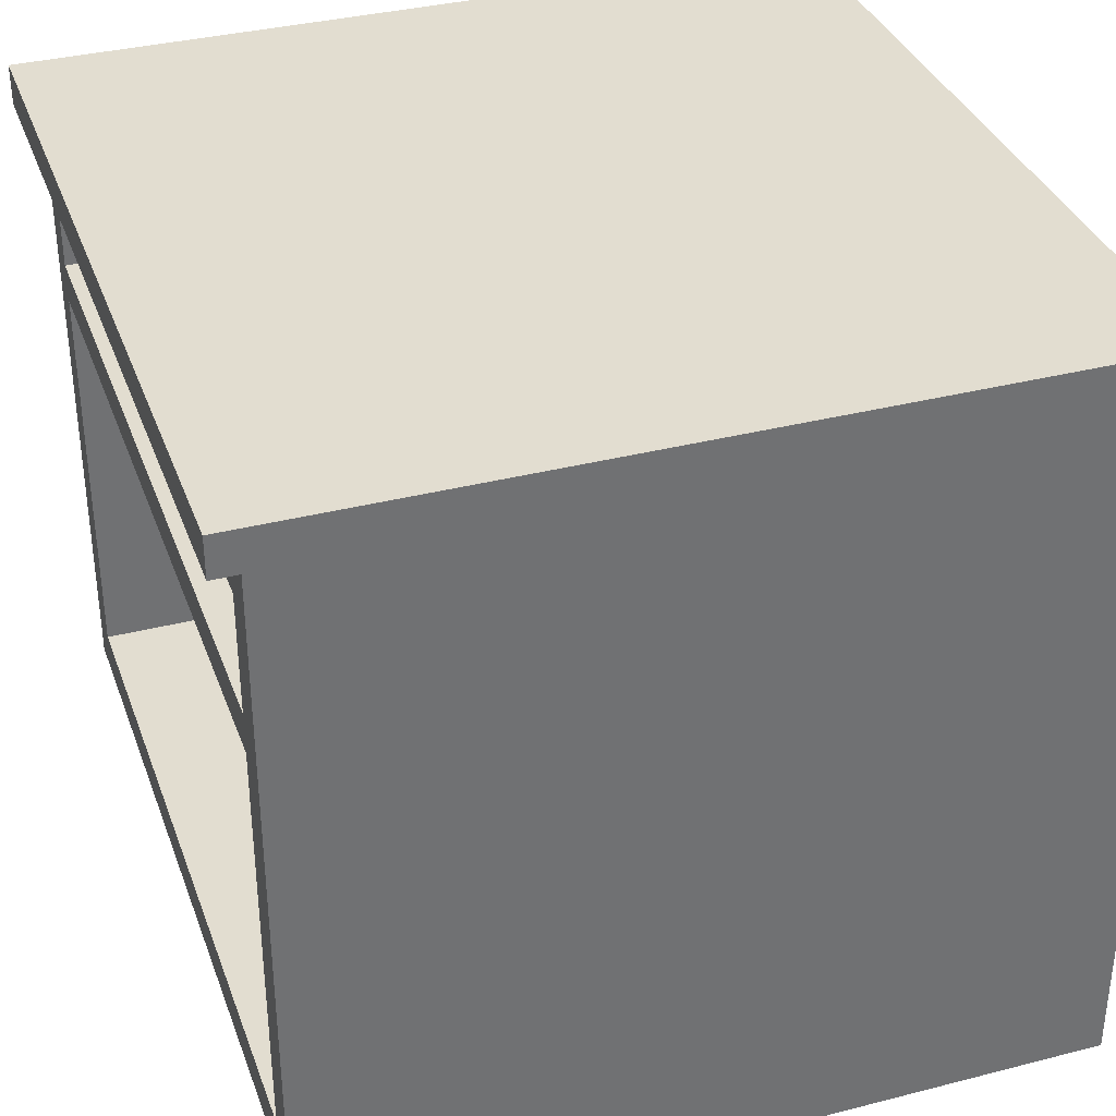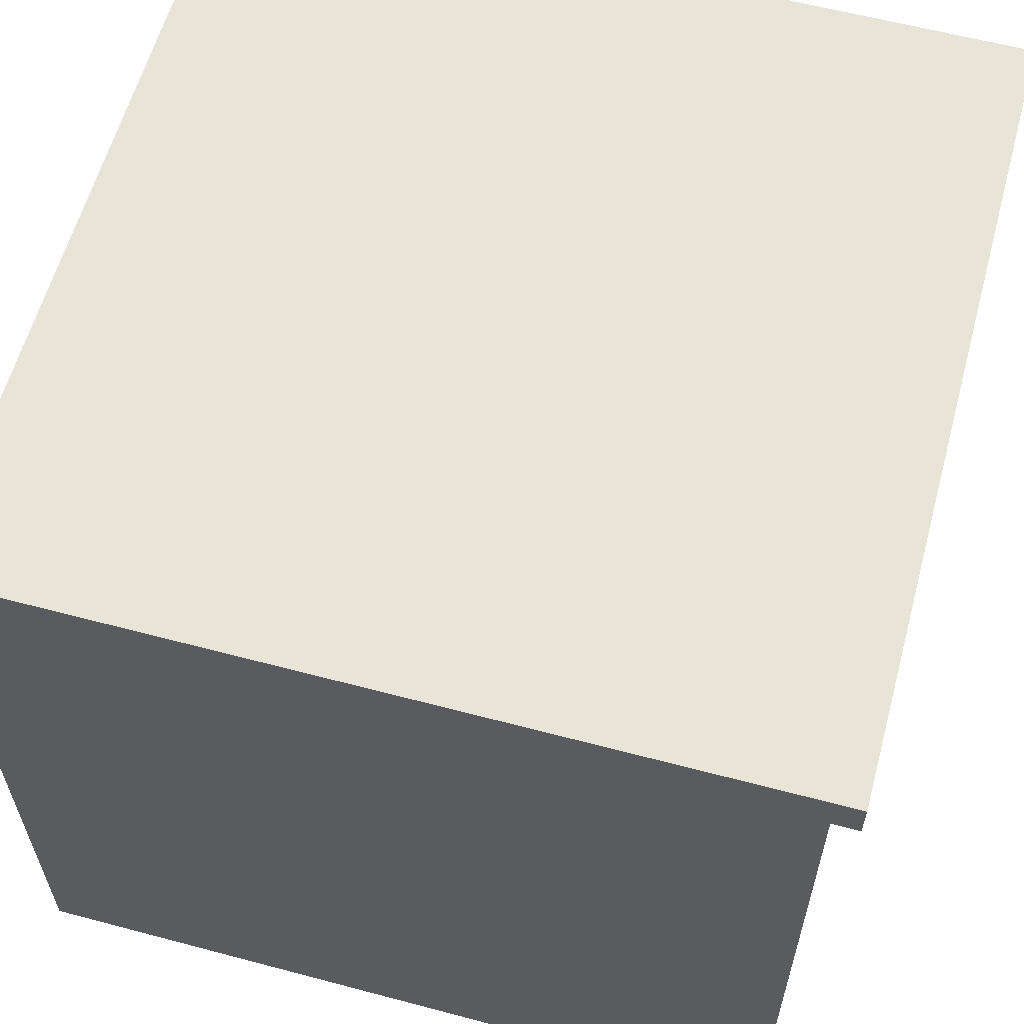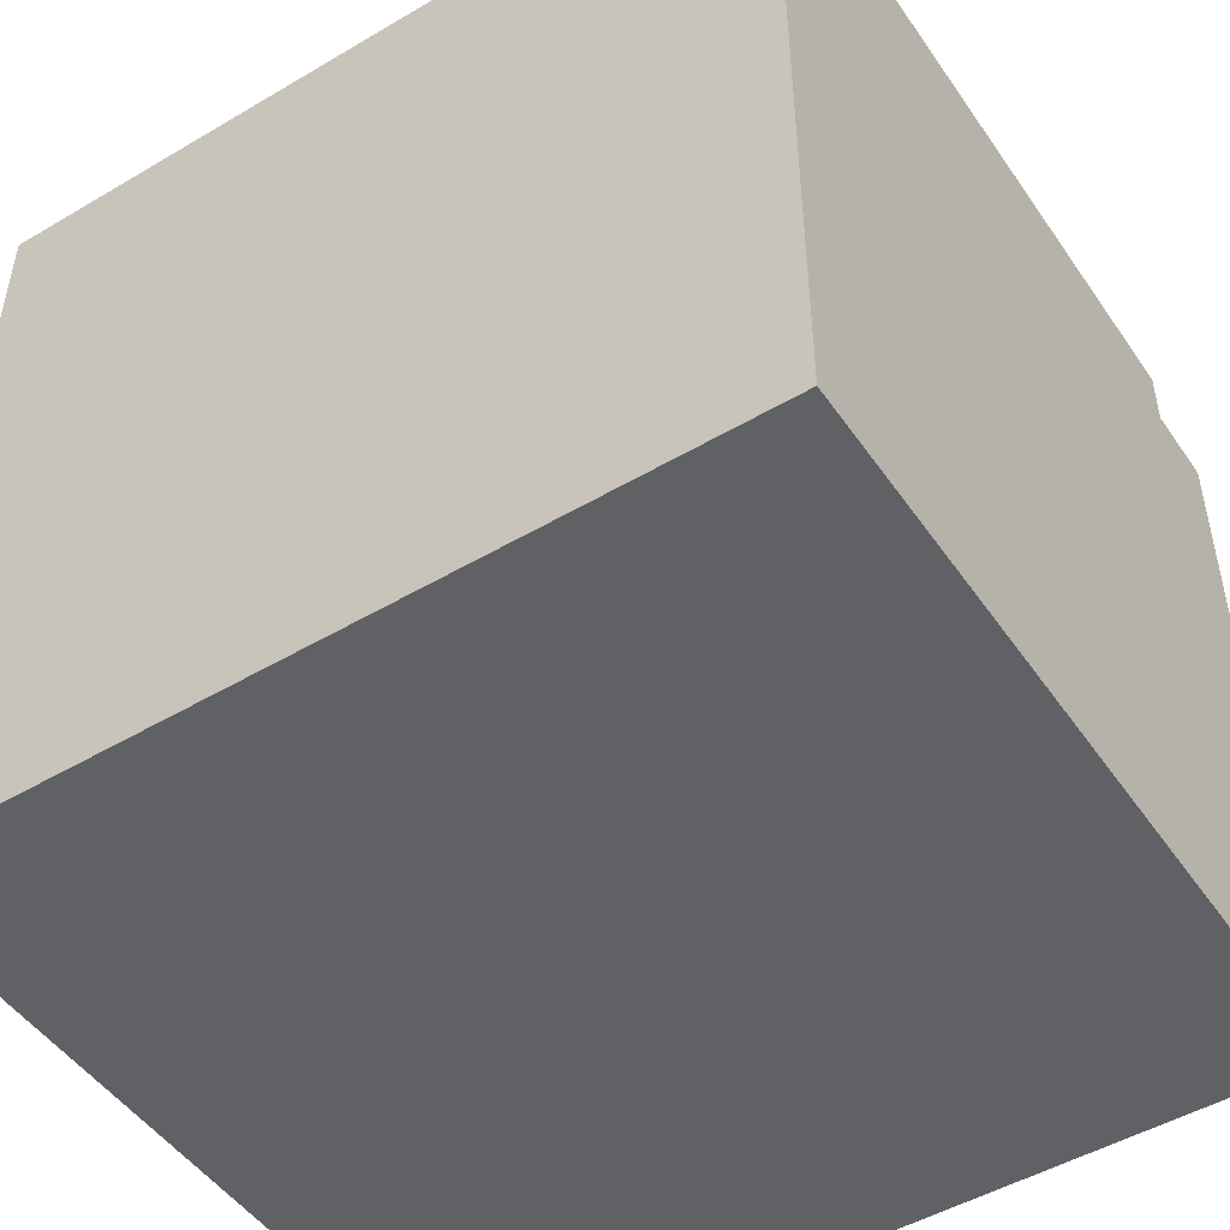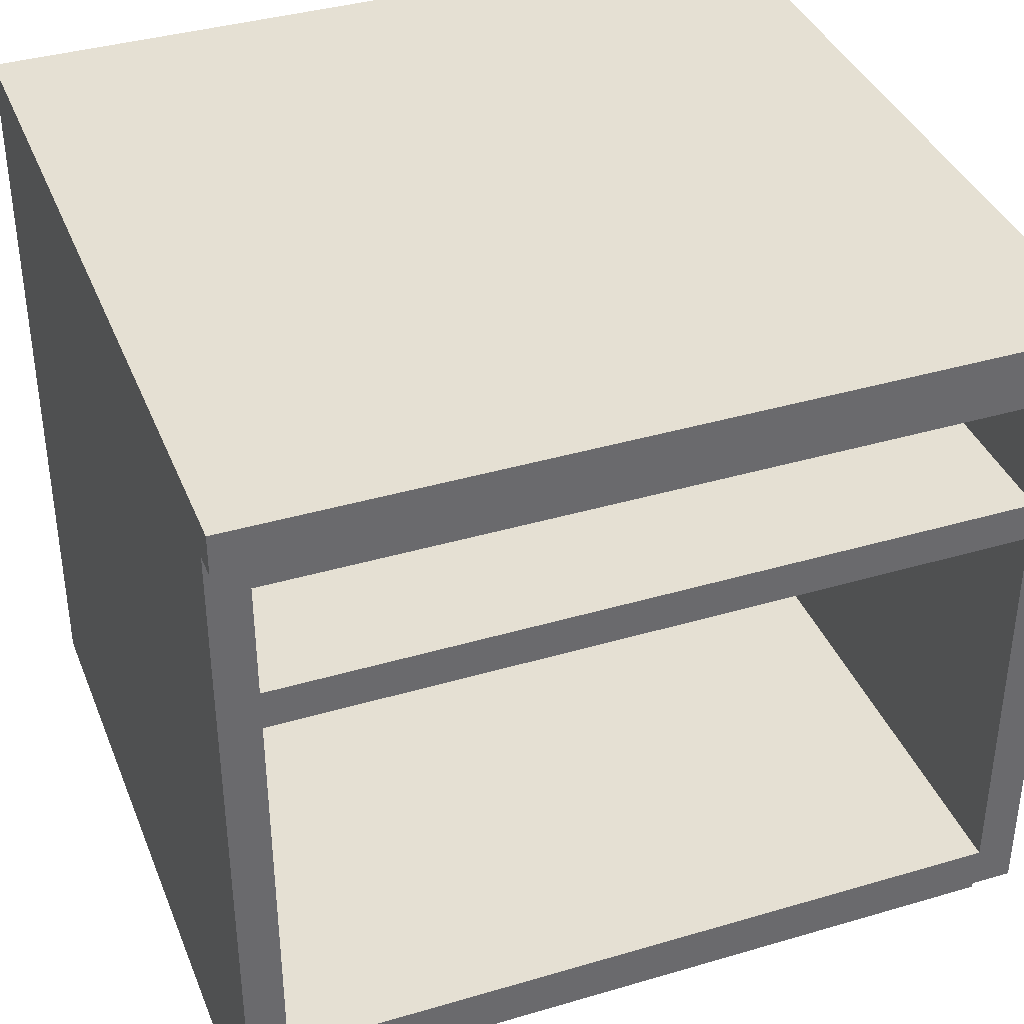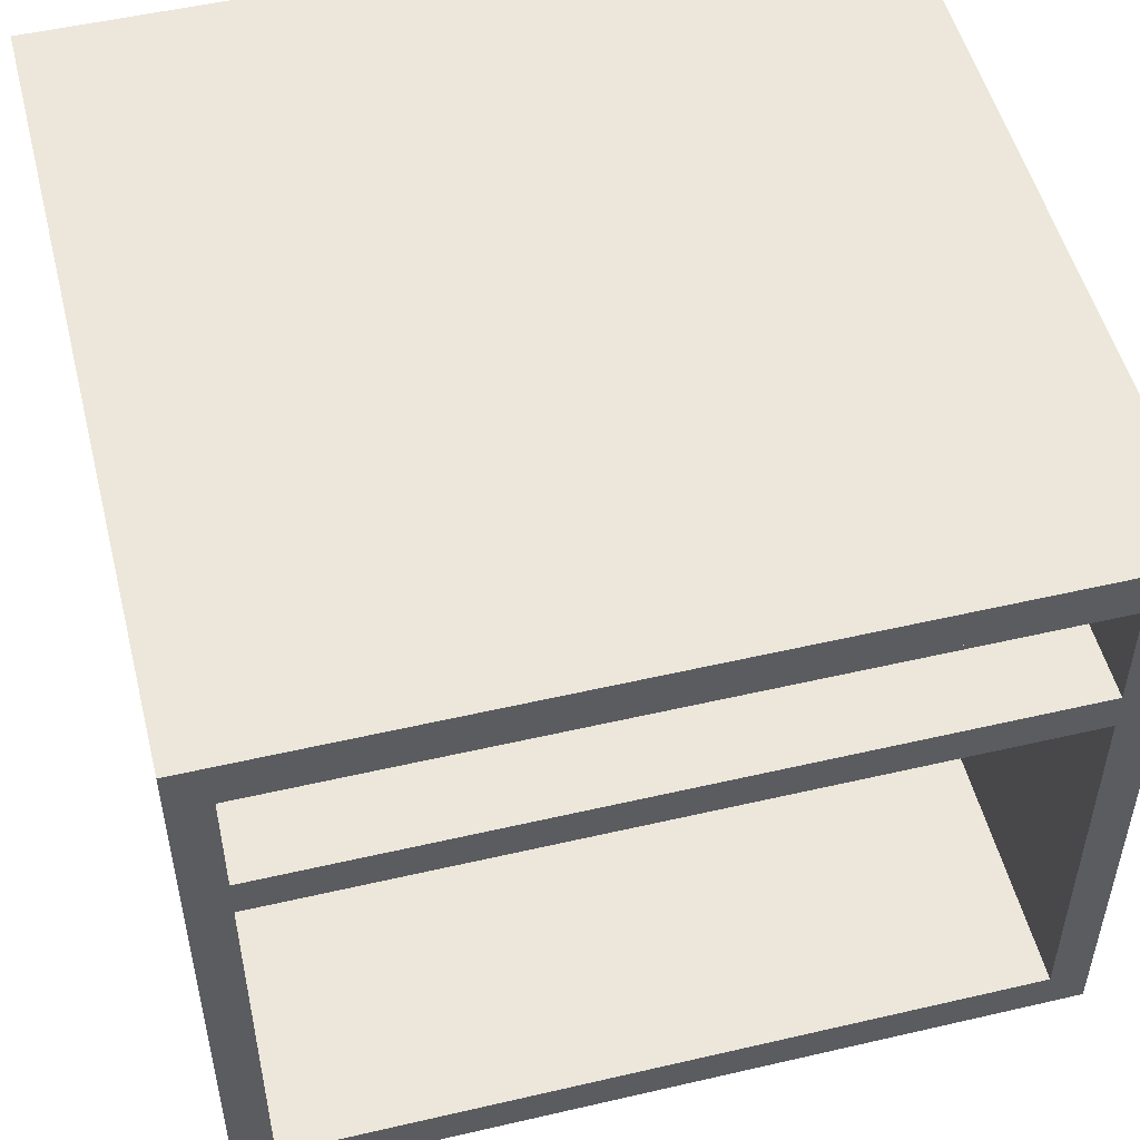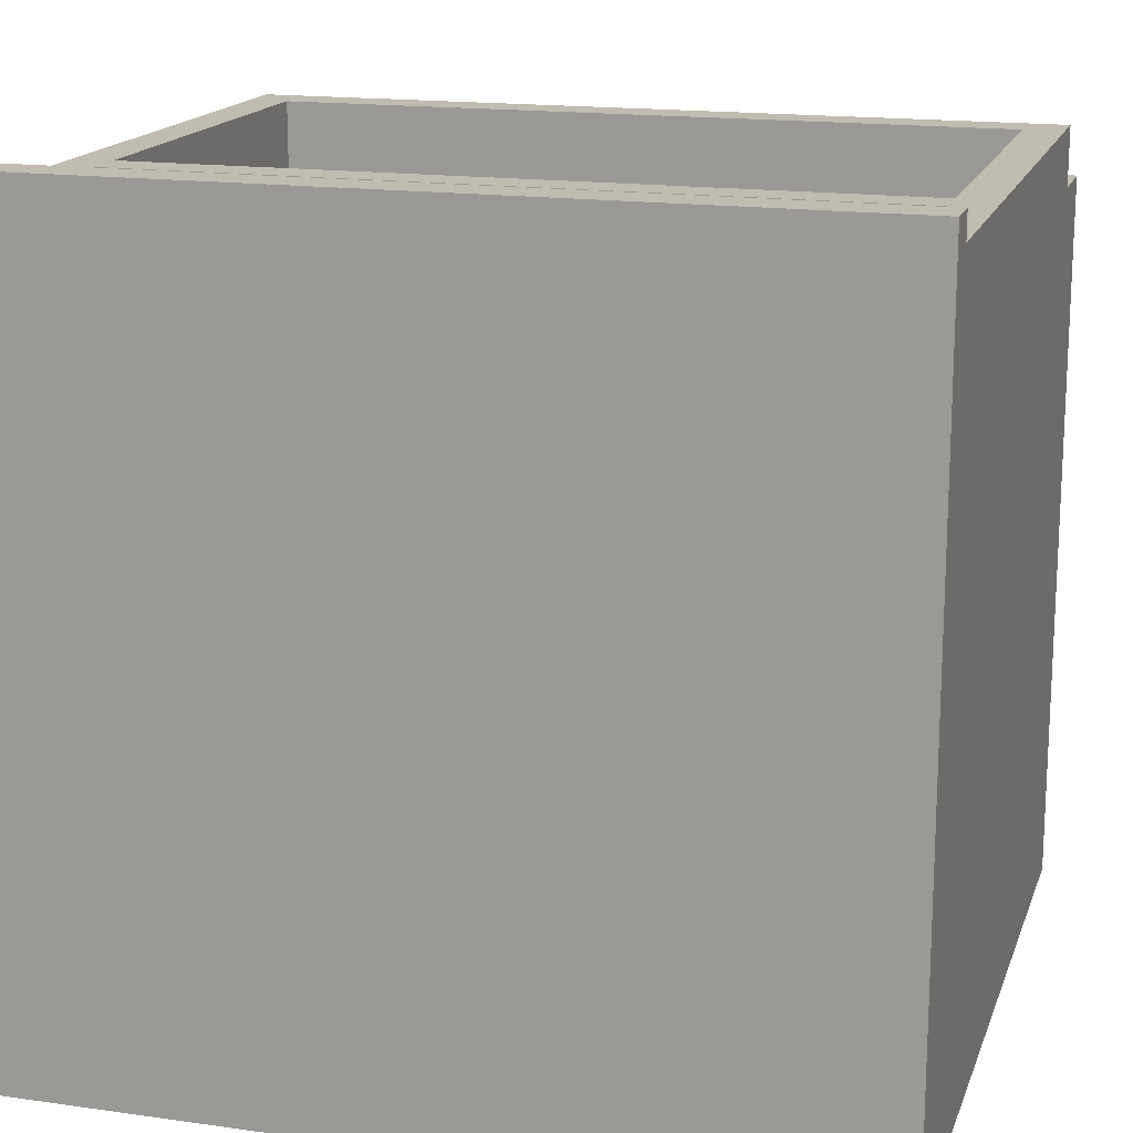
<metadata>
{"format":"obj","ext":"obj","renderer":"f3d","projection":"perspective","resolution":1024,"background":"white","views":[{"elev":35.4,"azim":71.3,"up":"+Y"},{"elev":60.2,"azim":-74.8,"up":"+Y"},{"elev":-49.1,"azim":-146.8,"up":"+Z"},{"elev":38.1,"azim":-20.5,"up":"+Y"},{"elev":51.8,"azim":-14.1,"up":"+Y"},{"elev":16.5,"azim":-163.9,"up":"+Z"}]}
</metadata>
<code>
g SM_Prop_Kitchen_Counter_01
v -1 0.9 0
v -1 0.9 0.9682
v -1 0.09627 0.9682
v -1 0.09627 0.8949
v -1 0 0
v -1 4.292e-09 0.8949
v 0 0.09627 0.8949
v 0 0.09627 0.9682
v 0 0.9 0.9682
v 0 0.9 0
v 0 0 0
v 0 4.292e-09 0.8949
v -1 0.09627 0.8949
v 0 0.09627 0.8949
v 0 4.292e-09 0.8949
v -1 4.292e-09 0.8949
v -0.9521 0.846 0.1423
v -0.04787 0.846 0.1423
v -0.04787 0.7052 0.1423
v -0.9521 0.7052 0.1423
v -1 0 0
v 0 0 0
v 0 0.9 0
v -1 0.9 0
v -1 0.09627 0.9682
v 0 0.09627 0.9682
v 0 0.09627 0.8949
v -1 0.09627 0.8949
v -1 4.292e-09 0.8949
v 0 4.292e-09 0.8949
v 0 0 0
v -1 0 0
v -0.9521 0.6567 0.1423
v -0.04787 0.6567 0.1423
v -0.04787 0.1503 0.1423
v -0.9521 0.1503 0.1423
v -0.9521 0.7052 0.1423
v -0.04787 0.7052 0.1423
v -0.04787 0.7052 0.9682
v -0.9521 0.7052 0.9682
v -0.04787 0.7052 0.9682
v -0.04787 0.7052 0.1423
v -0.04787 0.846 0.1423
v -0.04787 0.846 0.9682
v -0.9521 0.846 0.9682
v -0.04787 0.846 0.9682
v -0.04787 0.846 0.1423
v -0.9521 0.846 0.1423
v -0.9521 0.846 0.9682
v -0.9521 0.846 0.1423
v -0.9521 0.7052 0.1423
v -0.9521 0.7052 0.9682
v -0.9521 0.1503 0.1423
v -0.04787 0.1503 0.1423
v -0.04787 0.1503 0.9682
v -0.9521 0.1503 0.9682
v -0.04787 0.1503 0.9682
v -0.04787 0.1503 0.1423
v -0.04787 0.6567 0.1423
v -0.04787 0.6567 0.9682
v -0.9521 0.6567 0.9682
v -0.04787 0.6567 0.9682
v -0.04787 0.6567 0.1423
v -0.9521 0.6567 0.1423
v -0.9521 0.6567 0.9682
v -0.9521 0.6567 0.1423
v -0.9521 0.1503 0.1423
v -0.9521 0.1503 0.9682
v -0.9521 0.1503 0.9682
v -0.04787 0.1503 0.9682
v 0 0.09627 0.9682
v -0.04787 0.6567 0.9682
v -1 0.09627 0.9682
v -0.9521 0.6567 0.9682
v -1 0.9 0.9682
v -0.9521 0.7052 0.9682
v -0.9521 0.846 0.9682
v -0.04787 0.846 0.9682
v 0 0.9 0.9682
v -0.04787 0.7052 0.9682
v -1 0.9496 0
v 0 0.9496 0
v 0 0.9496 1
v -1 0.9496 1
v -1 0.9 0
v -1 0.9496 0
v -1 0.9496 1
v -1 0.9 0.9682
v -1 0.9 1
v -1 0.9 1
v -1 0.9496 1
v 0 0.9496 1
v 0 0.9 1
v 0 0.9 0.9682
v 0 0.9496 0
v 0 0.9 0
v 0 0.9496 1
v 0 0.9 1
v 0 0.9 0
v 0 0.9496 0
v -1 0.9496 0
v -1 0.9 0
v -1 0.9 0.9682
v -1 0.9 1
v 0 0.9 1
v 0 0.9 0.9682
g SM_Prop_Kitchen_Counter_01_0
f 3 2 1
f 4 3 1
f 4 1 5
f 4 5 6
f 9 8 7
f 10 9 7
f 7 11 10
f 7 12 11
f 15 14 13
f 16 15 13
f 19 18 17
f 20 19 17
f 23 22 21
f 24 23 21
f 27 26 25
f 28 27 25
f 31 30 29
f 32 31 29
f 35 34 33
f 36 35 33
f 39 38 37
f 40 39 37
f 43 42 41
f 44 43 41
f 47 46 45
f 48 47 45
f 51 50 49
f 52 51 49
f 55 54 53
f 56 55 53
f 59 58 57
f 60 59 57
f 63 62 61
f 64 63 61
f 67 66 65
f 68 67 65
f 71 70 69
f 72 70 71
f 73 71 69
f 73 69 74
f 73 74 75
f 74 72 76
f 74 76 75
f 76 77 75
f 77 78 75
f 78 79 75
f 72 80 76
f 80 72 71
f 79 78 80
f 79 80 71
g SM_Prop_Kitchen_Counter_01_1
f 83 82 81
f 84 83 81
f 87 86 85
f 88 87 85
f 88 89 87
f 92 91 90
f 93 92 90
f 96 95 94
f 95 97 94
f 97 98 94
f 101 100 99
f 102 101 99
f 105 104 103
f 106 105 103

</code>
